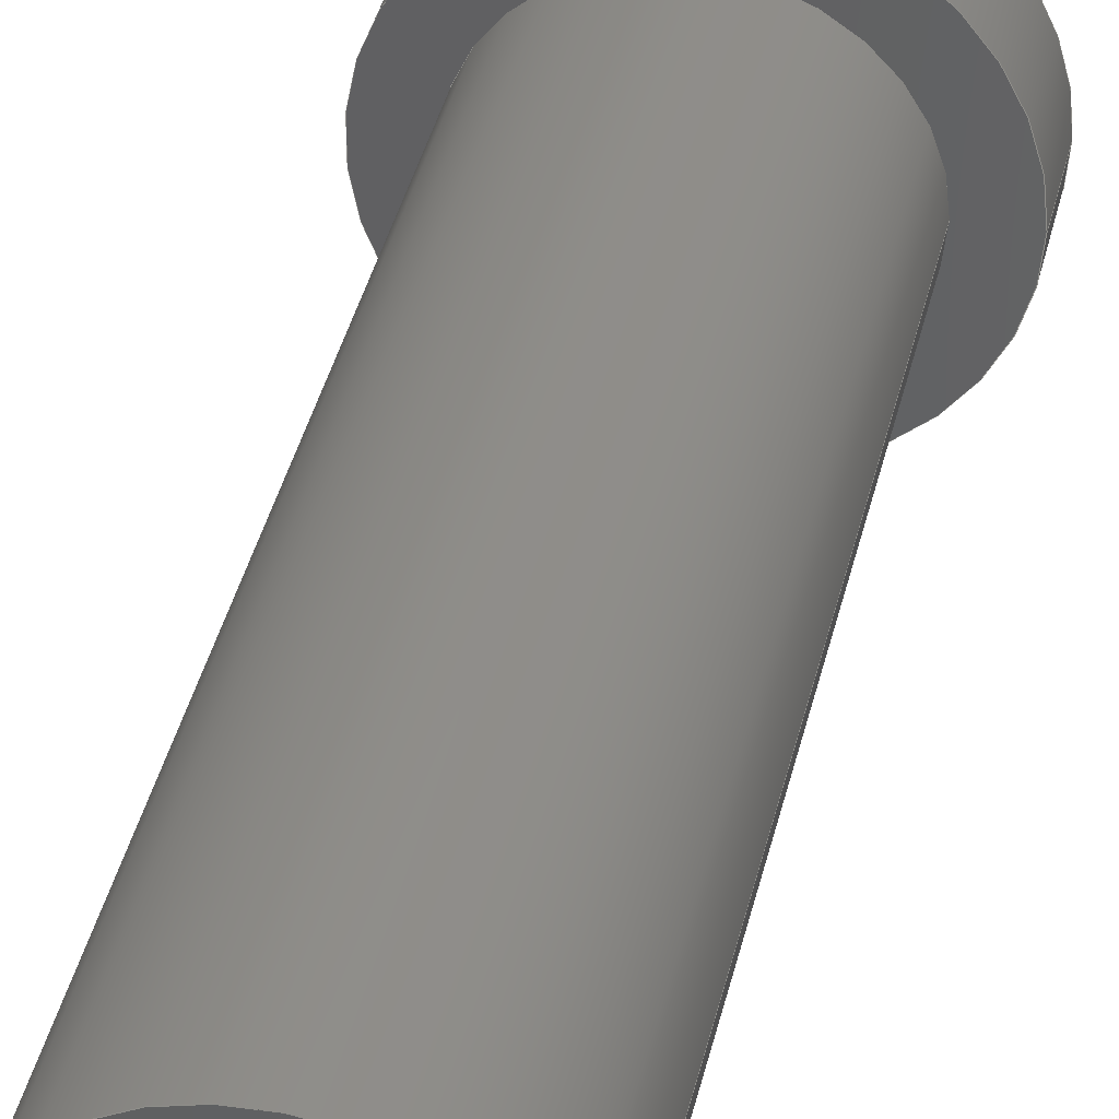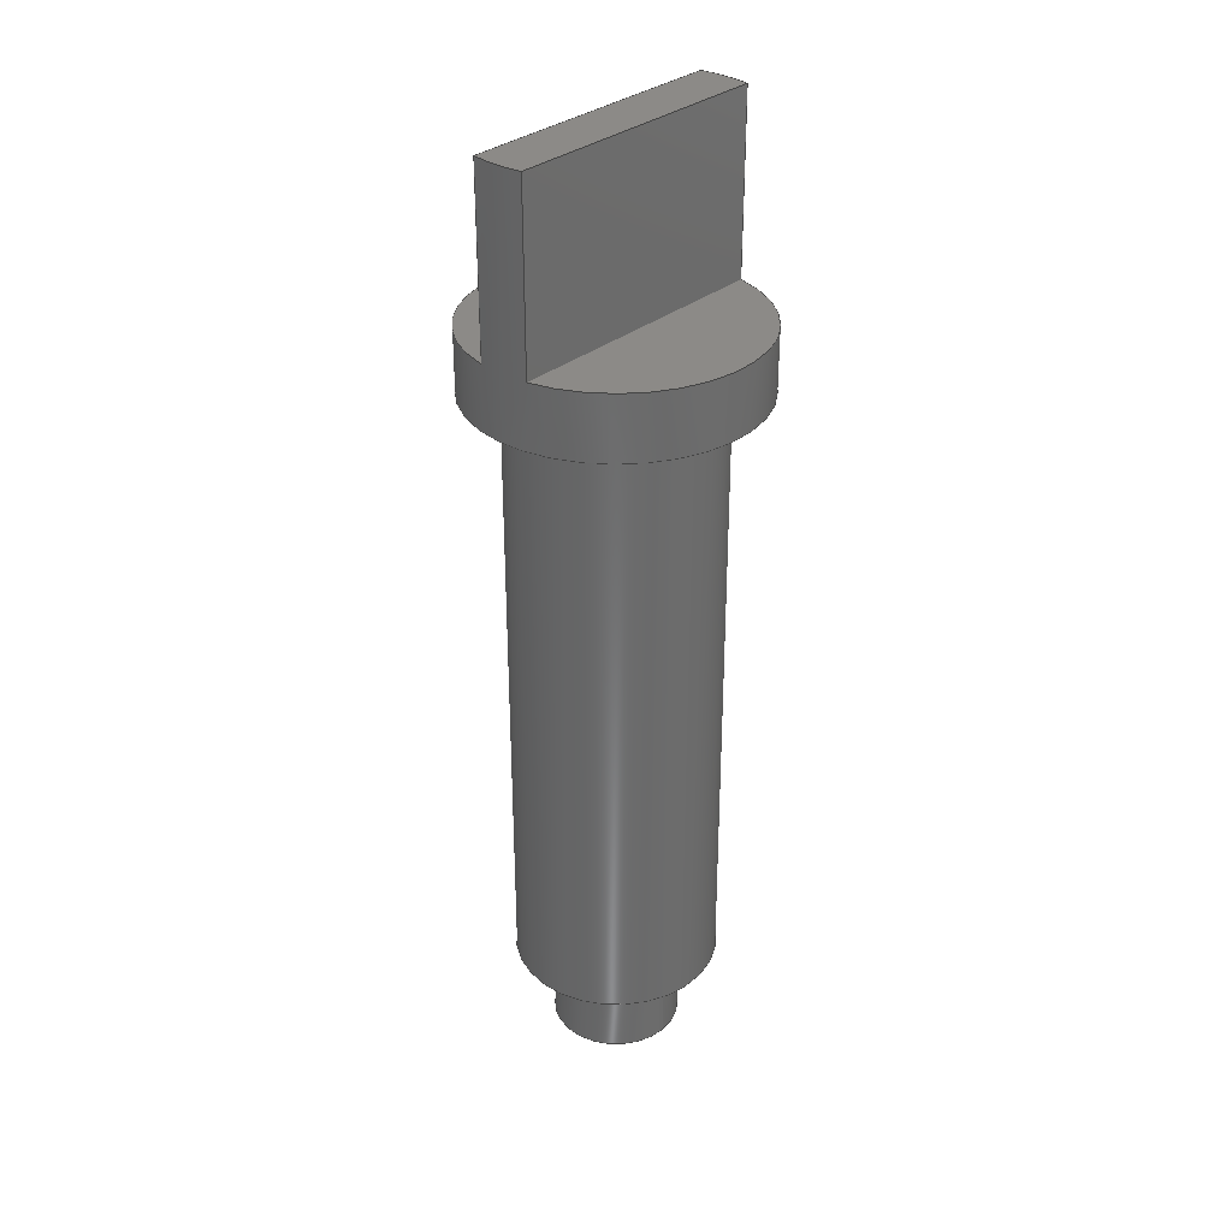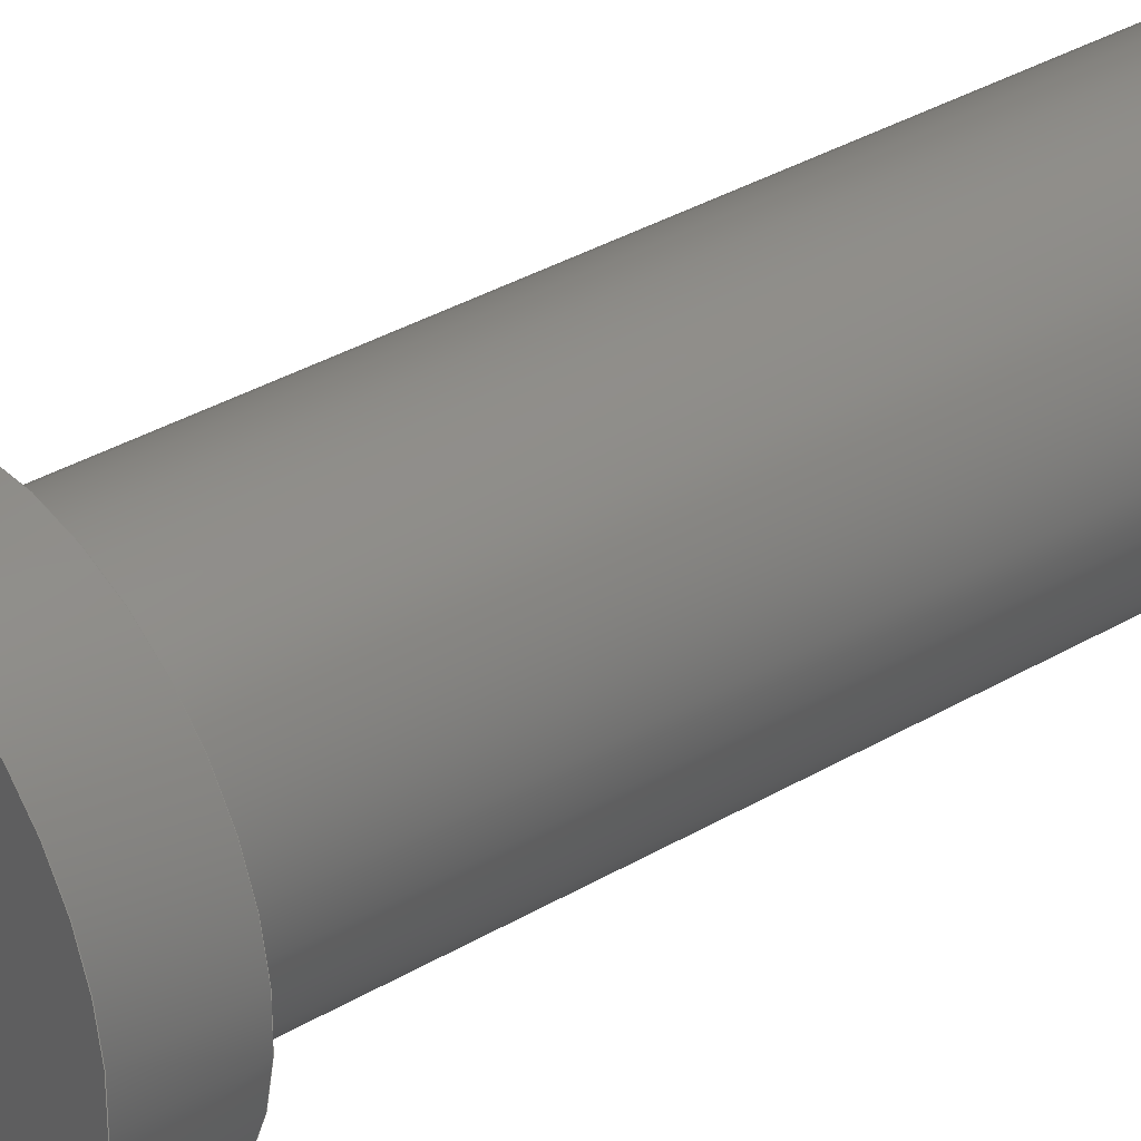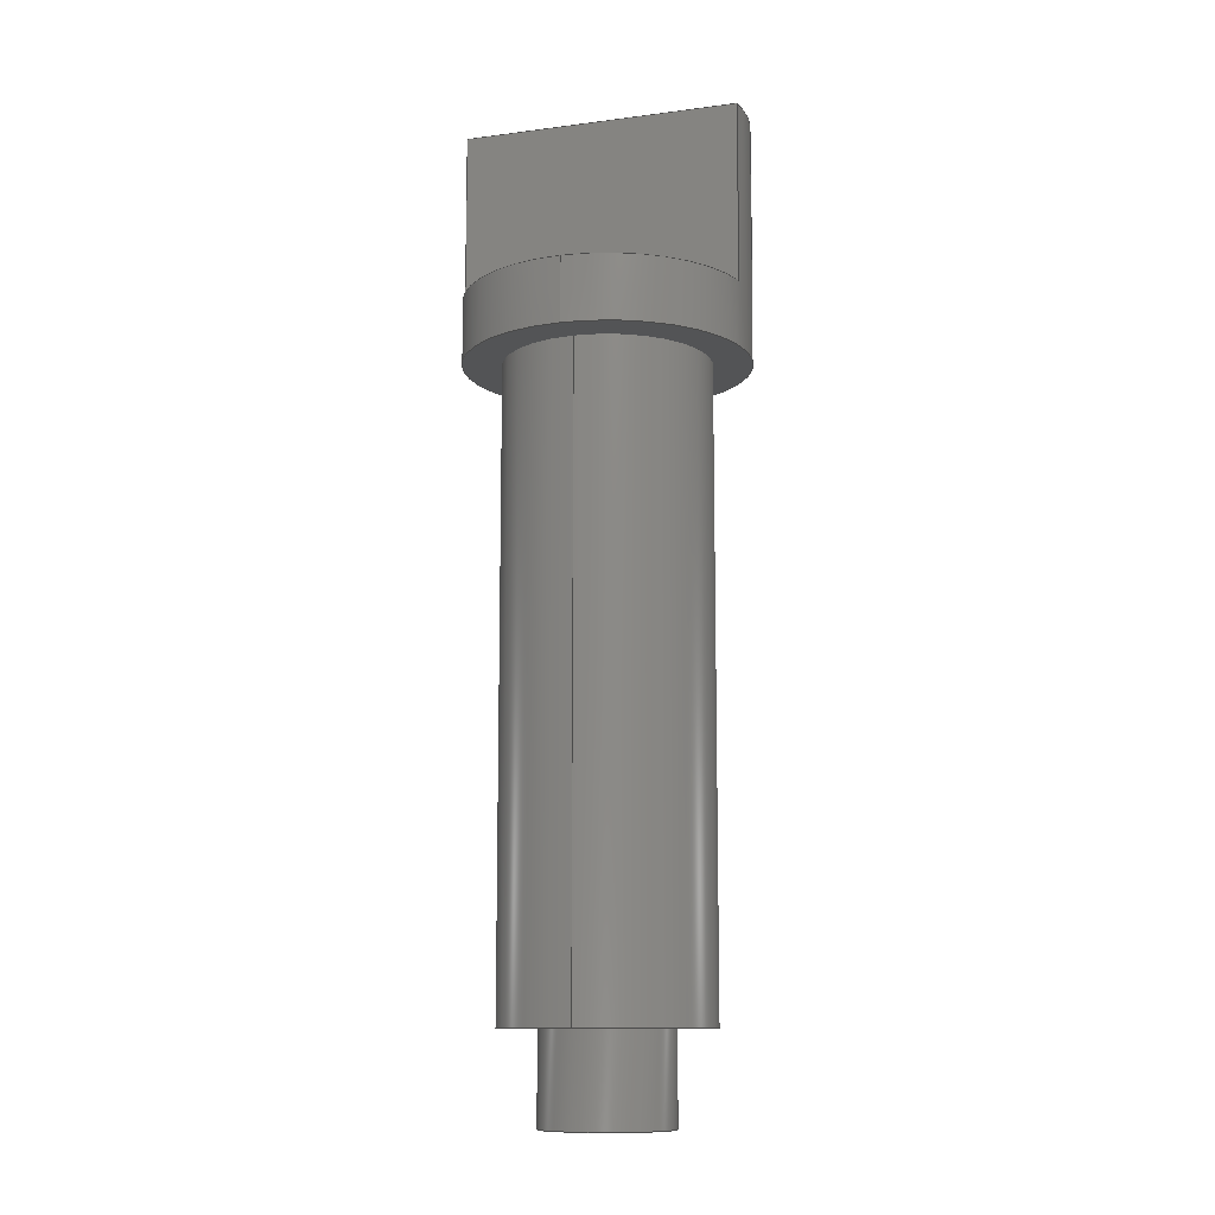
<metadata>
{"format":"step","ext":"step","renderer":"f3d","projection":"perspective","resolution":1024,"background":"white","views":[{"elev":39.5,"azim":12.8,"up":"+Z"},{"elev":32.4,"azim":-138.4,"up":"+Y"},{"elev":33.5,"azim":-129.3,"up":"+Z"},{"elev":-11.2,"azim":107.7,"up":"+Y"}]}
</metadata>
<code>
ISO-10303-21;
DATA;
#1=MECHANICAL_DESIGN_GEOMETRIC_PRESENTATION_REPRESENTATION('',(#4),#303);
#2=SHAPE_REPRESENTATION_RELATIONSHIP('SRR','None',#310,#3);
#3=ADVANCED_BREP_SHAPE_REPRESENTATION('',(#5),#302);
#4=STYLED_ITEM('',(#320),#5);
#5=MANIFOLD_SOLID_BREP('Body1',#163);
#6=FACE_BOUND('',#28,.T.);
#7=FACE_BOUND('',#31,.T.);
#8=CYLINDRICAL_SURFACE('',#184,1.1);
#9=CYLINDRICAL_SURFACE('',#194,0.8);
#10=CYLINDRICAL_SURFACE('',#195,0.5);
#11=FACE_OUTER_BOUND('',#22,.T.);
#12=FACE_OUTER_BOUND('',#23,.T.);
#13=FACE_OUTER_BOUND('',#24,.T.);
#14=FACE_OUTER_BOUND('',#25,.T.);
#15=FACE_OUTER_BOUND('',#26,.T.);
#16=FACE_OUTER_BOUND('',#27,.T.);
#17=FACE_OUTER_BOUND('',#29,.T.);
#18=FACE_OUTER_BOUND('',#30,.T.);
#19=FACE_OUTER_BOUND('',#32,.T.);
#20=FACE_OUTER_BOUND('',#33,.T.);
#21=FACE_OUTER_BOUND('',#34,.T.);
#22=EDGE_LOOP('',(#102,#103));
#23=EDGE_LOOP('',(#104,#105,#106,#107));
#24=EDGE_LOOP('',(#108,#109,#110,#111));
#25=EDGE_LOOP('',(#112,#113,#114));
#26=EDGE_LOOP('',(#115,#116,#117,#118,#119,#120,#121,#122,#123,#124,#125,
#126));
#27=EDGE_LOOP('',(#127));
#28=EDGE_LOOP('',(#128));
#29=EDGE_LOOP('',(#129,#130,#131,#132));
#30=EDGE_LOOP('',(#133));
#31=EDGE_LOOP('',(#134));
#32=EDGE_LOOP('',(#135,#136,#137,#138));
#33=EDGE_LOOP('',(#139,#140,#141,#142));
#34=EDGE_LOOP('',(#143));
#35=LINE('',#258,#46);
#36=LINE('',#261,#47);
#37=LINE('',#263,#48);
#38=LINE('',#264,#49);
#39=LINE('',#268,#50);
#40=LINE('',#270,#51);
#41=LINE('',#272,#52);
#42=LINE('',#273,#53);
#43=LINE('',#281,#54);
#44=LINE('',#294,#55);
#45=LINE('',#297,#56);
#46=VECTOR('',#204,1);
#47=VECTOR('',#207,1);
#48=VECTOR('',#208,1);
#49=VECTOR('',#209,1);
#50=VECTOR('',#212,1);
#51=VECTOR('',#213,1);
#52=VECTOR('',#214,1);
#53=VECTOR('',#215,1);
#54=VECTOR('',#226,1.1);
#55=VECTOR('',#245,0.8);
#56=VECTOR('',#248,0.5);
#57=CIRCLE('',#178,1.1);
#58=CIRCLE('',#182,1.1);
#59=CIRCLE('',#183,1.1);
#60=CIRCLE('',#185,1.1);
#61=CIRCLE('',#186,1.1);
#62=CIRCLE('',#187,1.1);
#63=CIRCLE('',#189,0.8);
#64=CIRCLE('',#192,0.8);
#65=CIRCLE('',#193,0.5);
#66=CIRCLE('',#196,0.5);
#67=VERTEX_POINT('',#255);
#68=VERTEX_POINT('',#256);
#69=VERTEX_POINT('',#260);
#70=VERTEX_POINT('',#262);
#71=VERTEX_POINT('',#266);
#72=VERTEX_POINT('',#267);
#73=VERTEX_POINT('',#269);
#74=VERTEX_POINT('',#271);
#75=VERTEX_POINT('',#275);
#76=VERTEX_POINT('',#280);
#77=VERTEX_POINT('',#285);
#78=VERTEX_POINT('',#289);
#79=VERTEX_POINT('',#291);
#80=VERTEX_POINT('',#296);
#81=EDGE_CURVE('',#67,#68,#57,.T.);
#82=EDGE_CURVE('',#68,#67,#35,.T.);
#83=EDGE_CURVE('',#69,#67,#36,.T.);
#84=EDGE_CURVE('',#70,#69,#37,.T.);
#85=EDGE_CURVE('',#68,#70,#38,.T.);
#86=EDGE_CURVE('',#71,#72,#39,.T.);
#87=EDGE_CURVE('',#71,#73,#40,.T.);
#88=EDGE_CURVE('',#74,#73,#41,.T.);
#89=EDGE_CURVE('',#72,#74,#42,.T.);
#90=EDGE_CURVE('',#73,#75,#58,.T.);
#91=EDGE_CURVE('',#75,#71,#59,.T.);
#92=EDGE_CURVE('',#74,#70,#60,.T.);
#93=EDGE_CURVE('',#75,#76,#43,.T.);
#94=EDGE_CURVE('',#76,#76,#61,.T.);
#95=EDGE_CURVE('',#69,#72,#62,.T.);
#96=EDGE_CURVE('',#77,#77,#63,.T.);
#97=EDGE_CURVE('',#78,#78,#64,.T.);
#98=EDGE_CURVE('',#79,#79,#65,.T.);
#99=EDGE_CURVE('',#77,#78,#44,.T.);
#100=EDGE_CURVE('',#79,#80,#45,.T.);
#101=EDGE_CURVE('',#80,#80,#66,.T.);
#102=ORIENTED_EDGE('',*,*,#81,.F.);
#103=ORIENTED_EDGE('',*,*,#82,.F.);
#104=ORIENTED_EDGE('',*,*,#83,.F.);
#105=ORIENTED_EDGE('',*,*,#84,.F.);
#106=ORIENTED_EDGE('',*,*,#85,.F.);
#107=ORIENTED_EDGE('',*,*,#82,.T.);
#108=ORIENTED_EDGE('',*,*,#86,.F.);
#109=ORIENTED_EDGE('',*,*,#87,.T.);
#110=ORIENTED_EDGE('',*,*,#88,.F.);
#111=ORIENTED_EDGE('',*,*,#89,.F.);
#112=ORIENTED_EDGE('',*,*,#90,.F.);
#113=ORIENTED_EDGE('',*,*,#87,.F.);
#114=ORIENTED_EDGE('',*,*,#91,.F.);
#115=ORIENTED_EDGE('',*,*,#83,.T.);
#116=ORIENTED_EDGE('',*,*,#81,.T.);
#117=ORIENTED_EDGE('',*,*,#85,.T.);
#118=ORIENTED_EDGE('',*,*,#92,.F.);
#119=ORIENTED_EDGE('',*,*,#88,.T.);
#120=ORIENTED_EDGE('',*,*,#90,.T.);
#121=ORIENTED_EDGE('',*,*,#93,.T.);
#122=ORIENTED_EDGE('',*,*,#94,.T.);
#123=ORIENTED_EDGE('',*,*,#93,.F.);
#124=ORIENTED_EDGE('',*,*,#91,.T.);
#125=ORIENTED_EDGE('',*,*,#86,.T.);
#126=ORIENTED_EDGE('',*,*,#95,.F.);
#127=ORIENTED_EDGE('',*,*,#94,.F.);
#128=ORIENTED_EDGE('',*,*,#96,.T.);
#129=ORIENTED_EDGE('',*,*,#84,.T.);
#130=ORIENTED_EDGE('',*,*,#95,.T.);
#131=ORIENTED_EDGE('',*,*,#89,.T.);
#132=ORIENTED_EDGE('',*,*,#92,.T.);
#133=ORIENTED_EDGE('',*,*,#97,.F.);
#134=ORIENTED_EDGE('',*,*,#98,.T.);
#135=ORIENTED_EDGE('',*,*,#96,.F.);
#136=ORIENTED_EDGE('',*,*,#99,.T.);
#137=ORIENTED_EDGE('',*,*,#97,.T.);
#138=ORIENTED_EDGE('',*,*,#99,.F.);
#139=ORIENTED_EDGE('',*,*,#98,.F.);
#140=ORIENTED_EDGE('',*,*,#100,.T.);
#141=ORIENTED_EDGE('',*,*,#101,.T.);
#142=ORIENTED_EDGE('',*,*,#100,.F.);
#143=ORIENTED_EDGE('',*,*,#101,.F.);
#144=PLANE('',#177);
#145=PLANE('',#179);
#146=PLANE('',#180);
#147=PLANE('',#181);
#148=PLANE('',#188);
#149=PLANE('',#190);
#150=PLANE('',#191);
#151=PLANE('',#197);
#152=ADVANCED_FACE('',(#11),#144,.F.);
#153=ADVANCED_FACE('',(#12),#145,.F.);
#154=ADVANCED_FACE('',(#13),#146,.F.);
#155=ADVANCED_FACE('',(#14),#147,.F.);
#156=ADVANCED_FACE('',(#15),#8,.T.);
#157=ADVANCED_FACE('',(#16,#6),#148,.F.);
#158=ADVANCED_FACE('',(#17),#149,.T.);
#159=ADVANCED_FACE('',(#18,#7),#150,.F.);
#160=ADVANCED_FACE('',(#19),#9,.T.);
#161=ADVANCED_FACE('',(#20),#10,.T.);
#162=ADVANCED_FACE('',(#21),#151,.F.);
#163=CLOSED_SHELL('',(#152,#153,#154,#155,#156,#157,#158,#159,#160,#161,
#162));
#164=DERIVED_UNIT_ELEMENT(#166,1);
#165=DERIVED_UNIT_ELEMENT(#305,3);
#166=(
MASS_UNIT()
NAMED_UNIT(*)
SI_UNIT(.KILO.,.GRAM.)
);
#167=DERIVED_UNIT((#164,#165));
#168=MEASURE_REPRESENTATION_ITEM('density measure',
POSITIVE_RATIO_MEASURE(7850),#167);
#169=PROPERTY_DEFINITION_REPRESENTATION(#174,#171);
#170=PROPERTY_DEFINITION_REPRESENTATION(#175,#172);
#171=REPRESENTATION('material name',(#173),#302);
#172=REPRESENTATION('density',(#168),#302);
#173=DESCRIPTIVE_REPRESENTATION_ITEM('Steel','Steel');
#174=PROPERTY_DEFINITION('material property','material name',#312);
#175=PROPERTY_DEFINITION('material property','density of part',#312);
#176=AXIS2_PLACEMENT_3D('placement',#253,#198,#199);
#177=AXIS2_PLACEMENT_3D('',#254,#200,#201);
#178=AXIS2_PLACEMENT_3D('',#257,#202,#203);
#179=AXIS2_PLACEMENT_3D('',#259,#205,#206);
#180=AXIS2_PLACEMENT_3D('',#265,#210,#211);
#181=AXIS2_PLACEMENT_3D('',#274,#216,#217);
#182=AXIS2_PLACEMENT_3D('',#276,#218,#219);
#183=AXIS2_PLACEMENT_3D('',#277,#220,#221);
#184=AXIS2_PLACEMENT_3D('',#278,#222,#223);
#185=AXIS2_PLACEMENT_3D('',#279,#224,#225);
#186=AXIS2_PLACEMENT_3D('',#282,#227,#228);
#187=AXIS2_PLACEMENT_3D('',#283,#229,#230);
#188=AXIS2_PLACEMENT_3D('',#284,#231,#232);
#189=AXIS2_PLACEMENT_3D('',#286,#233,#234);
#190=AXIS2_PLACEMENT_3D('',#287,#235,#236);
#191=AXIS2_PLACEMENT_3D('',#288,#237,#238);
#192=AXIS2_PLACEMENT_3D('',#290,#239,#240);
#193=AXIS2_PLACEMENT_3D('',#292,#241,#242);
#194=AXIS2_PLACEMENT_3D('',#293,#243,#244);
#195=AXIS2_PLACEMENT_3D('',#295,#246,#247);
#196=AXIS2_PLACEMENT_3D('',#298,#249,#250);
#197=AXIS2_PLACEMENT_3D('',#299,#251,#252);
#198=DIRECTION('axis',(0,0,1));
#199=DIRECTION('refdir',(1,0,0));
#200=DIRECTION('center_axis',(0,-1,0));
#201=DIRECTION('ref_axis',(0,0,-1));
#202=DIRECTION('center_axis',(0,-1,0));
#203=DIRECTION('ref_axis',(-1,0,0));
#204=DIRECTION('',(0,0,1));
#205=DIRECTION('center_axis',(1,0,0));
#206=DIRECTION('ref_axis',(0,0,1));
#207=DIRECTION('',(0,-1,0));
#208=DIRECTION('',(0,0,1));
#209=DIRECTION('',(0,1,0));
#210=DIRECTION('center_axis',(-1,0,0));
#211=DIRECTION('ref_axis',(0,0,-1));
#212=DIRECTION('',(0,1,0));
#213=DIRECTION('',(0,0,-1));
#214=DIRECTION('',(0,-1,0));
#215=DIRECTION('',(0,0,-1));
#216=DIRECTION('center_axis',(0,-1,0));
#217=DIRECTION('ref_axis',(0,0,-1));
#218=DIRECTION('center_axis',(0,-1,0));
#219=DIRECTION('ref_axis',(-1,0,0));
#220=DIRECTION('center_axis',(0,-1,0));
#221=DIRECTION('ref_axis',(-1,0,0));
#222=DIRECTION('center_axis',(0,1,0));
#223=DIRECTION('ref_axis',(-1,0,0));
#224=DIRECTION('center_axis',(0,1,0));
#225=DIRECTION('ref_axis',(-1,0,0));
#226=DIRECTION('',(0,-1,0));
#227=DIRECTION('center_axis',(0,1,0));
#228=DIRECTION('ref_axis',(-1,0,0));
#229=DIRECTION('center_axis',(0,1,0));
#230=DIRECTION('ref_axis',(-1,0,0));
#231=DIRECTION('center_axis',(0,1,0));
#232=DIRECTION('ref_axis',(-1,0,0));
#233=DIRECTION('center_axis',(0,1,0));
#234=DIRECTION('ref_axis',(-1,0,0));
#235=DIRECTION('center_axis',(0,1,0));
#236=DIRECTION('ref_axis',(-1,0,0));
#237=DIRECTION('center_axis',(0,1,0));
#238=DIRECTION('ref_axis',(-1,0,0));
#239=DIRECTION('center_axis',(0,1,0));
#240=DIRECTION('ref_axis',(-1,0,0));
#241=DIRECTION('center_axis',(0,1,0));
#242=DIRECTION('ref_axis',(1,0,0));
#243=DIRECTION('center_axis',(0,1,0));
#244=DIRECTION('ref_axis',(-1,0,0));
#245=DIRECTION('',(0,-1,0));
#246=DIRECTION('center_axis',(0,1,0));
#247=DIRECTION('ref_axis',(1,0,0));
#248=DIRECTION('',(0,-1,0));
#249=DIRECTION('center_axis',(0,1,0));
#250=DIRECTION('ref_axis',(1,0,0));
#251=DIRECTION('center_axis',(0,1,0));
#252=DIRECTION('ref_axis',(1,0,0));
#253=CARTESIAN_POINT('',(0,0,0));
#254=CARTESIAN_POINT('Origin',(-0.7,6.1,0));
#255=CARTESIAN_POINT('',(-0.2,6.1,1.082));
#256=CARTESIAN_POINT('',(-0.2,6.1,-1.082));
#257=CARTESIAN_POINT('Origin',(0,6.1,0));
#258=CARTESIAN_POINT('',(-0.2,6.1,1.2));
#259=CARTESIAN_POINT('Origin',(-0.2,7.5,-1.2));
#260=CARTESIAN_POINT('',(-0.2,7.5,1.082));
#261=CARTESIAN_POINT('',(-0.2,5.6,1.082));
#262=CARTESIAN_POINT('',(-0.2,7.5,-1.082));
#263=CARTESIAN_POINT('',(-0.2,7.5,-0.6));
#264=CARTESIAN_POINT('',(-0.2,5.6,-1.082));
#265=CARTESIAN_POINT('Origin',(0.2,7.5,1.2));
#266=CARTESIAN_POINT('',(0.2,6.1,1.082));
#267=CARTESIAN_POINT('',(0.2,7.5,1.082));
#268=CARTESIAN_POINT('',(0.2,5.6,1.082));
#269=CARTESIAN_POINT('',(0.2,6.1,-1.082));
#270=CARTESIAN_POINT('',(0.2,6.1,-1.2));
#271=CARTESIAN_POINT('',(0.2,7.5,-1.082));
#272=CARTESIAN_POINT('',(0.2,5.6,-1.082));
#273=CARTESIAN_POINT('',(0.2,7.5,0.6));
#274=CARTESIAN_POINT('Origin',(0.7,6.1,0));
#275=CARTESIAN_POINT('',(1.1,6.1,-1.347e-16));
#276=CARTESIAN_POINT('Origin',(0,6.1,0));
#277=CARTESIAN_POINT('Origin',(0,6.1,0));
#278=CARTESIAN_POINT('Origin',(0,5.6,0));
#279=CARTESIAN_POINT('Origin',(0,7.5,0));
#280=CARTESIAN_POINT('',(1.1,5.6,-1.347e-16));
#281=CARTESIAN_POINT('',(1.1,5.6,-1.347e-16));
#282=CARTESIAN_POINT('Origin',(0,5.6,0));
#283=CARTESIAN_POINT('Origin',(0,7.5,0));
#284=CARTESIAN_POINT('Origin',(0,5.6,0));
#285=CARTESIAN_POINT('',(0.8,5.6,-9.797e-17));
#286=CARTESIAN_POINT('Origin',(0,5.6,0));
#287=CARTESIAN_POINT('Origin',(0,7.5,0));
#288=CARTESIAN_POINT('Origin',(0,0.7,0));
#289=CARTESIAN_POINT('',(0.8,0.7,-9.797e-17));
#290=CARTESIAN_POINT('Origin',(0,0.7,0));
#291=CARTESIAN_POINT('',(-0.5,0.7,6.123e-17));
#292=CARTESIAN_POINT('Origin',(0,0.7,0));
#293=CARTESIAN_POINT('Origin',(0,0.7,0));
#294=CARTESIAN_POINT('',(0.8,0.7,-9.797e-17));
#295=CARTESIAN_POINT('Origin',(0,0,0));
#296=CARTESIAN_POINT('',(-0.5,0,6.123e-17));
#297=CARTESIAN_POINT('',(-0.5,0,6.123e-17));
#298=CARTESIAN_POINT('Origin',(0,0,0));
#299=CARTESIAN_POINT('Origin',(0,0,0));
#300=UNCERTAINTY_MEASURE_WITH_UNIT(LENGTH_MEASURE(0.001),#304,
'DISTANCE_ACCURACY_VALUE',
'Maximum model space distance between geometric entities at asserted c
onnectivities');
#301=UNCERTAINTY_MEASURE_WITH_UNIT(LENGTH_MEASURE(0.001),#304,
'DISTANCE_ACCURACY_VALUE',
'Maximum model space distance between geometric entities at asserted c
onnectivities');
#302=(
GEOMETRIC_REPRESENTATION_CONTEXT(3)
GLOBAL_UNCERTAINTY_ASSIGNED_CONTEXT((#300))
GLOBAL_UNIT_ASSIGNED_CONTEXT((#304,#306,#307))
REPRESENTATION_CONTEXT('','3D')
);
#303=(
GEOMETRIC_REPRESENTATION_CONTEXT(3)
GLOBAL_UNCERTAINTY_ASSIGNED_CONTEXT((#301))
GLOBAL_UNIT_ASSIGNED_CONTEXT((#304,#306,#307))
REPRESENTATION_CONTEXT('','3D')
);
#304=(
LENGTH_UNIT()
NAMED_UNIT(*)
SI_UNIT(.CENTI.,.METRE.)
);
#305=(
LENGTH_UNIT()
NAMED_UNIT(*)
SI_UNIT($,.METRE.)
);
#306=(
NAMED_UNIT(*)
PLANE_ANGLE_UNIT()
SI_UNIT($,.RADIAN.)
);
#307=(
NAMED_UNIT(*)
SI_UNIT($,.STERADIAN.)
SOLID_ANGLE_UNIT()
);
#308=SHAPE_DEFINITION_REPRESENTATION(#309,#310);
#309=PRODUCT_DEFINITION_SHAPE('',$,#312);
#310=SHAPE_REPRESENTATION('',(#176),#302);
#311=PRODUCT_DEFINITION_CONTEXT('part definition',#316,'design');
#312=PRODUCT_DEFINITION('Set Screw Part 7 v2 (1) (1)',
'Set Screw Part 7 v2 (1) (1)',#313,#311);
#313=PRODUCT_DEFINITION_FORMATION('',$,#318);
#314=PRODUCT_RELATED_PRODUCT_CATEGORY('Set Screw Part 7 v2 (1) (1)',
'Set Screw Part 7 v2 (1) (1)',(#318));
#315=APPLICATION_PROTOCOL_DEFINITION('international standard',
'automotive_design',2009,#316);
#316=APPLICATION_CONTEXT(
'Core Data for Automotive Mechanical Design Process');
#317=PRODUCT_CONTEXT('part definition',#316,'mechanical');
#318=PRODUCT('Set Screw Part 7 v2 (1) (1)',
'Set Screw Part 7 v2 (1) (1)',$,(#317));
#319=PRESENTATION_STYLE_ASSIGNMENT((#321));
#320=PRESENTATION_STYLE_ASSIGNMENT((#322));
#321=SURFACE_STYLE_USAGE(.BOTH.,#323);
#322=SURFACE_STYLE_USAGE(.BOTH.,#324);
#323=SURFACE_SIDE_STYLE('',(#325));
#324=SURFACE_SIDE_STYLE('',(#326));
#325=SURFACE_STYLE_FILL_AREA(#327);
#326=SURFACE_STYLE_FILL_AREA(#328);
#327=FILL_AREA_STYLE('Steel - Satin',(#329));
#328=FILL_AREA_STYLE('Semi-Polished',(#330));
#329=FILL_AREA_STYLE_COLOUR('Steel - Satin',#331);
#330=FILL_AREA_STYLE_COLOUR('Semi-Polished',#332);
#331=COLOUR_RGB('Steel - Satin',0.6275,0.6275,0.6275);
#332=COLOUR_RGB('Semi-Polished',0,0,0);
ENDSEC;
END-ISO-10303-21;

</code>
